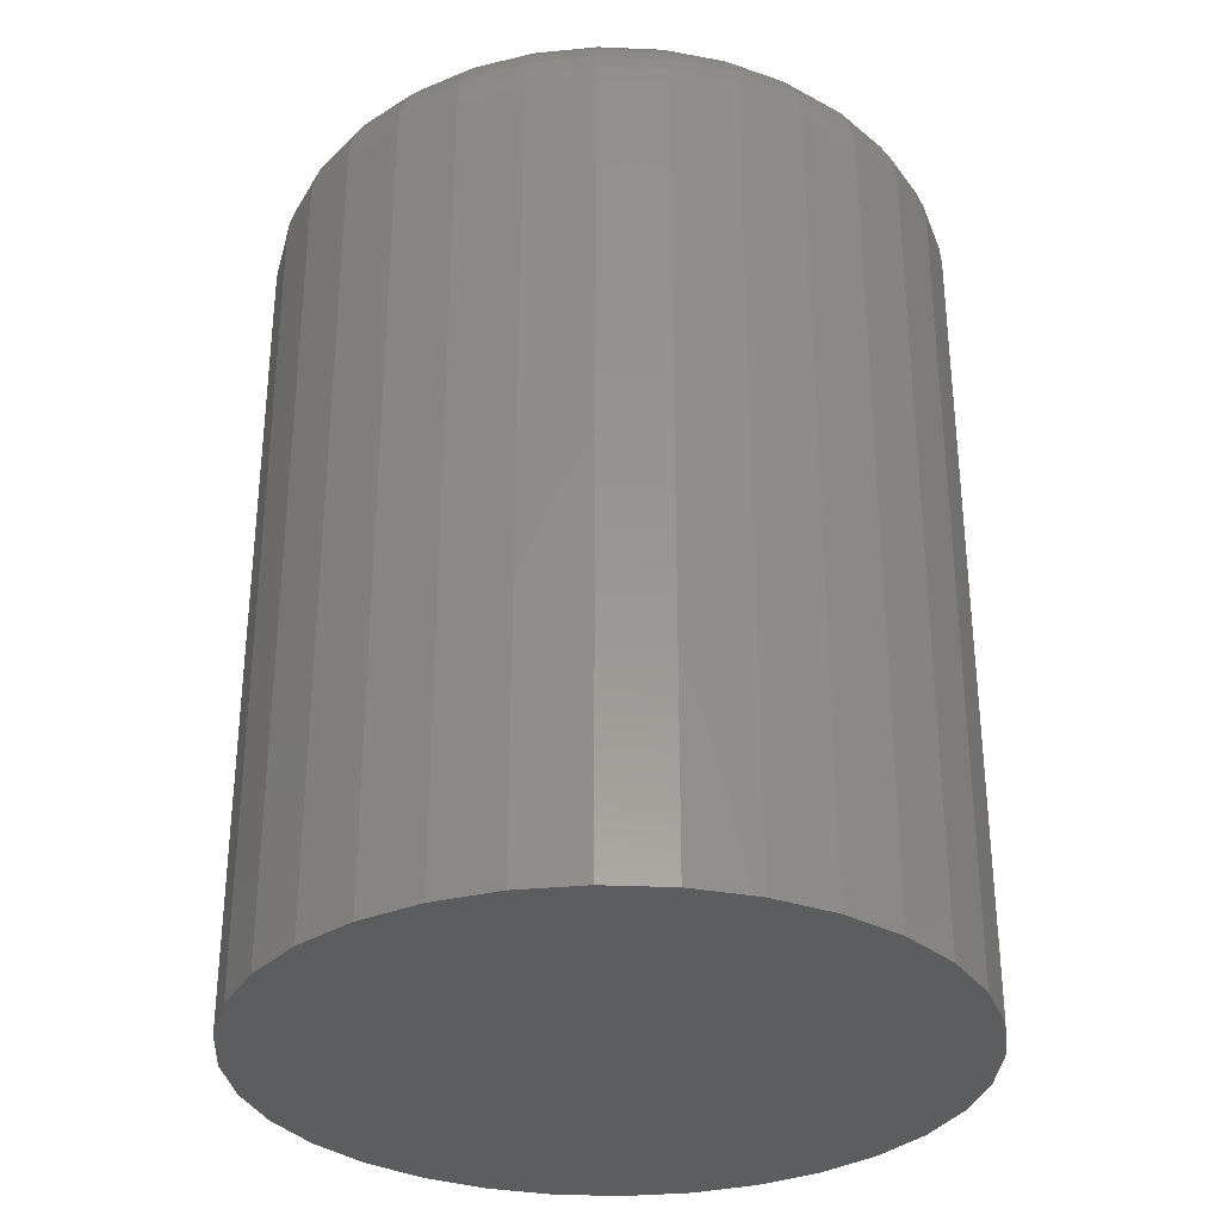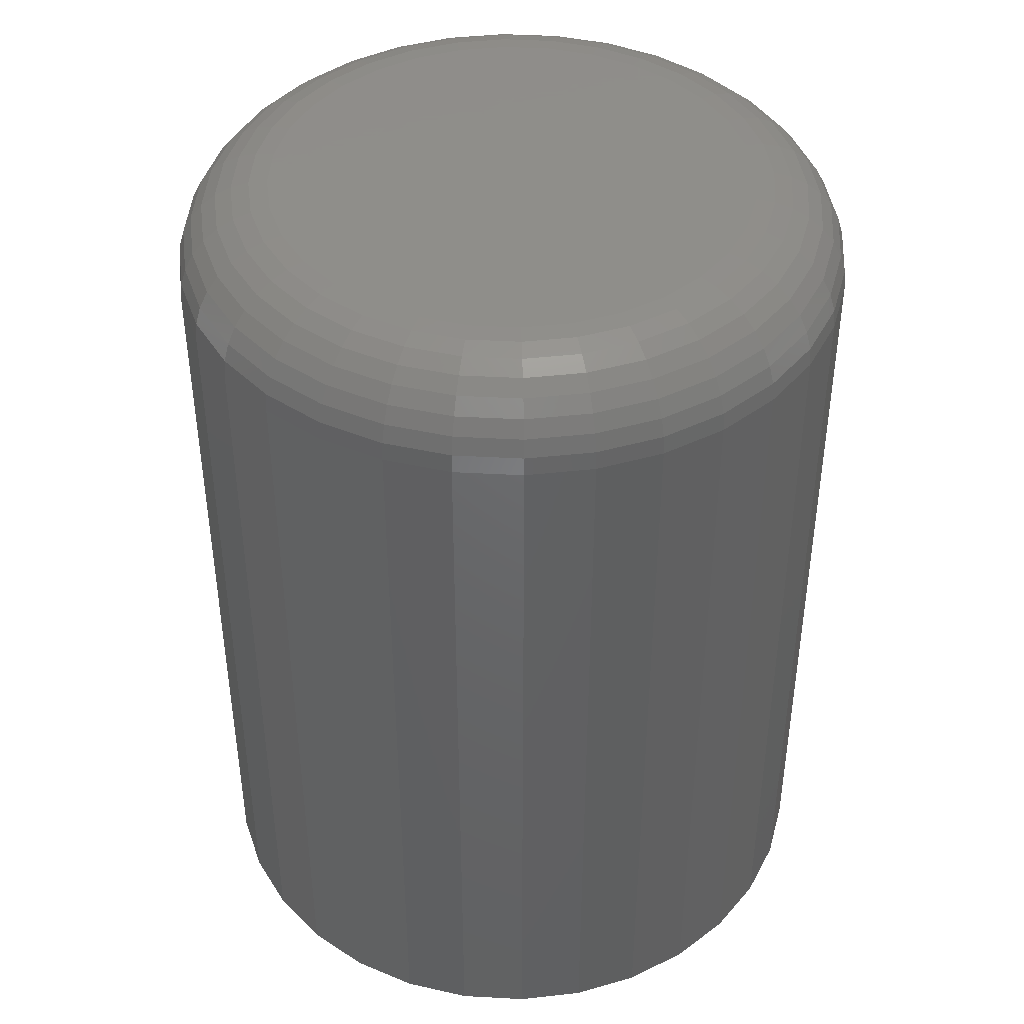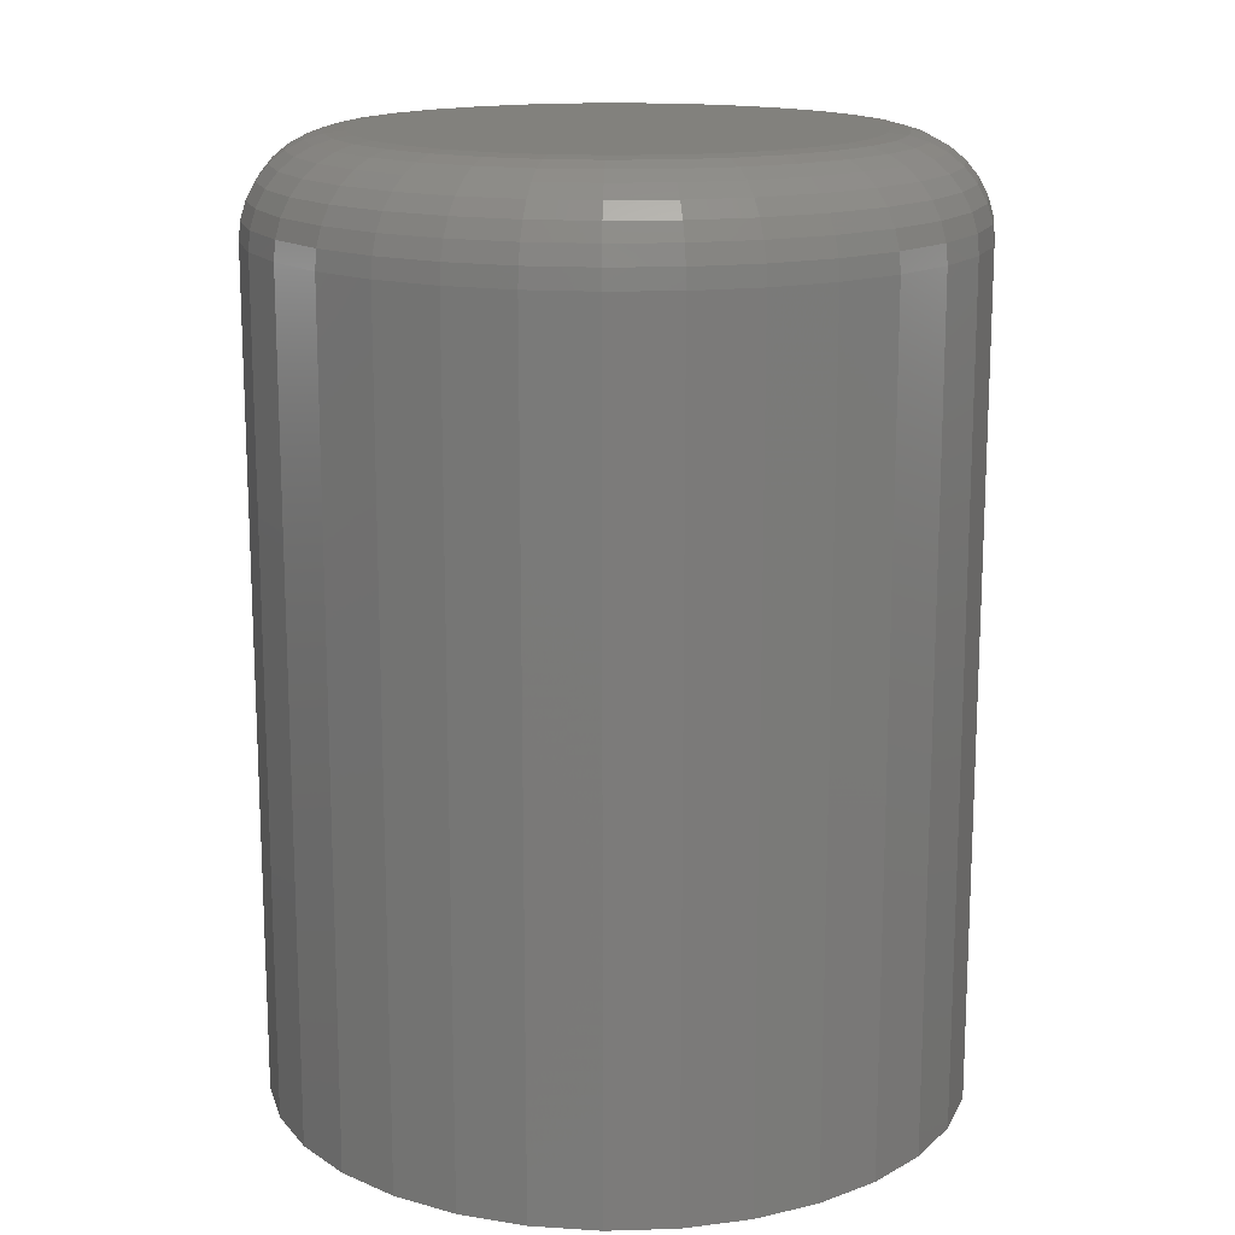
<metadata>
{"format":"stl","ext":"stl","renderer":"f3d","projection":"perspective","resolution":1024,"background":"white","views":[{"elev":-32.0,"azim":-144.1,"up":"+Y"},{"elev":42.8,"azim":110.6,"up":"+Y"},{"elev":15.6,"azim":-155.4,"up":"+Y"}]}
</metadata>
<code>
# stl→obj: 320 verts, 636 faces
v -0.7099 6.484e-18 0.3804
v -0.7025 7.435e-18 0.3826
v -0.6947 8.336e-18 0.3834
v -0.687 9.152e-18 0.3826
v -0.6796 9.852e-18 0.3804
v -0.7168 5.52e-18 0.3767
v -0.6727 1.041e-17 0.3767
v -0.7228 4.58e-18 0.3718
v -0.6667 1.08e-17 0.3718
v -0.7277 3.699e-18 0.3658
v -0.6618 1.102e-17 0.3658
v -0.7314 2.912e-18 0.3589
v -0.6581 1.104e-17 0.3589
v -0.7336 2.249e-18 0.3515
v -0.6559 1.088e-17 0.3515
v -0.6581 9.359e-18 0.3286
v -0.7314 1.228e-18 0.3286
v -0.6559 1.002e-17 0.336
v -0.7277 1.254e-18 0.3217
v -0.6618 8.572e-18 0.3217
v -0.7228 1.468e-18 0.3157
v -0.6667 7.691e-18 0.3157
v -0.7168 1.861e-18 0.3108
v -0.6727 6.751e-18 0.3108
v -0.7099 2.418e-18 0.3071
v -0.6796 5.787e-18 0.3071
v -0.7025 3.119e-18 0.3049
v -0.6947 3.935e-18 0.3041
v -0.687 4.836e-18 0.3049
v -0.7336 1.39e-18 0.336
v -0.7344 1.735e-18 0.3438
v -0.6551 1.054e-17 0.3438
v -0.6395 -0.01562 0.3438
v -0.6395 -0.1484 0.3438
v -0.6405 -0.01562 0.333
v -0.6405 -0.1484 0.333
v -0.6437 -0.01562 0.3226
v -0.6437 -0.1484 0.3226
v -0.6488 -0.01562 0.313
v -0.6488 -0.1484 0.313
v -0.6557 -0.01562 0.3047
v -0.6557 -0.1484 0.3047
v -0.664 -0.01562 0.2978
v -0.664 -0.1484 0.2978
v -0.6736 -0.01562 0.2927
v -0.6736 -0.1484 0.2927
v -0.684 -0.01562 0.2895
v -0.684 -0.1484 0.2895
v -0.6947 -0.01562 0.2885
v -0.6947 -0.1484 0.2885
v -0.7055 -0.01562 0.2895
v -0.7055 -0.1484 0.2895
v -0.7159 -0.01562 0.2927
v -0.7159 -0.1484 0.2927
v -0.7254 -0.01562 0.2978
v -0.7254 -0.1484 0.2978
v -0.7338 -0.01562 0.3047
v -0.7338 -0.1484 0.3047
v -0.7407 -0.01562 0.313
v -0.7407 -0.1484 0.313
v -0.7458 -0.01562 0.3226
v -0.7458 -0.1484 0.3226
v -0.7489 -0.01562 0.333
v -0.7489 -0.1484 0.333
v -0.75 -0.01562 0.3438
v -0.75 -0.1484 0.3438
v -0.7489 -0.01562 0.3545
v -0.7489 -0.1484 0.3545
v -0.7458 -0.01562 0.3649
v -0.7458 -0.1484 0.3649
v -0.7407 -0.01562 0.3745
v -0.7407 -0.1484 0.3745
v -0.7338 -0.01562 0.3828
v -0.7338 -0.1484 0.3828
v -0.7254 -0.01562 0.3897
v -0.7254 -0.1484 0.3897
v -0.7159 -0.01562 0.3948
v -0.7159 -0.1484 0.3948
v -0.7055 -0.01562 0.398
v -0.7055 -0.1484 0.398
v -0.6947 -0.01562 0.399
v -0.6947 -0.1484 0.399
v -0.684 -0.01562 0.398
v -0.684 -0.1484 0.398
v -0.6736 -0.01562 0.3948
v -0.6736 -0.1484 0.3948
v -0.664 -0.01562 0.3897
v -0.664 -0.1484 0.3897
v -0.6557 -0.01562 0.3828
v -0.6557 -0.1484 0.3828
v -0.6488 -0.01562 0.3745
v -0.6488 -0.1484 0.3745
v -0.6437 -0.01562 0.3649
v -0.6437 -0.1484 0.3649
v -0.6405 -0.01562 0.3545
v -0.6405 -0.1484 0.3545
v -0.6398 -0.01258 0.3438
v -0.6408 -0.01258 0.333
v -0.6407 -0.009646 0.3438
v -0.6417 -0.009646 0.3332
v -0.6421 -0.006944 0.3438
v -0.6431 -0.006944 0.3335
v -0.6441 -0.004576 0.3438
v -0.645 -0.004576 0.3339
v -0.6464 -0.002633 0.3438
v -0.6473 -0.002633 0.3343
v -0.6491 -0.001189 0.3438
v -0.65 -0.001189 0.3349
v -0.6521 -0.0003002 0.3438
v -0.6529 -0.0003002 0.3354
v -0.7486 -0.01258 0.333
v -0.7497 -0.01258 0.3438
v -0.7478 -0.009646 0.3332
v -0.7488 -0.009646 0.3438
v -0.7464 -0.006944 0.3335
v -0.7474 -0.006944 0.3438
v -0.7444 -0.004576 0.3339
v -0.7454 -0.004576 0.3438
v -0.7421 -0.002633 0.3343
v -0.7431 -0.002633 0.3438
v -0.7395 -0.001189 0.3349
v -0.7404 -0.001189 0.3438
v -0.7366 -0.0003002 0.3354
v -0.7374 -0.0003002 0.3438
v -0.7455 -0.01258 0.3227
v -0.7447 -0.009646 0.3231
v -0.7434 -0.006944 0.3236
v -0.7416 -0.004576 0.3244
v -0.7394 -0.002633 0.3253
v -0.7369 -0.001189 0.3263
v -0.7342 -0.0003002 0.3274
v -0.7404 -0.01258 0.3132
v -0.7397 -0.009646 0.3137
v -0.7385 -0.006944 0.3145
v -0.7369 -0.004576 0.3156
v -0.7349 -0.002633 0.3169
v -0.7327 -0.001189 0.3184
v -0.7302 -0.0003002 0.32
v -0.7336 -0.01258 0.3049
v -0.733 -0.009646 0.3055
v -0.732 -0.006944 0.3065
v -0.7306 -0.004576 0.3079
v -0.7289 -0.002633 0.3096
v -0.727 -0.001189 0.3115
v -0.7249 -0.0003002 0.3136
v -0.7253 -0.01258 0.298
v -0.7248 -0.009646 0.2988
v -0.724 -0.006944 0.3
v -0.7229 -0.004576 0.3016
v -0.7216 -0.002633 0.3036
v -0.7201 -0.001189 0.3058
v -0.7185 -0.0003002 0.3083
v -0.7158 -0.01258 0.293
v -0.7154 -0.009646 0.2938
v -0.7149 -0.006944 0.2951
v -0.7141 -0.004576 0.2969
v -0.7132 -0.002633 0.2991
v -0.7122 -0.001189 0.3016
v -0.7111 -0.0003002 0.3043
v -0.7055 -0.01258 0.2898
v -0.7053 -0.009646 0.2907
v -0.705 -0.006944 0.2921
v -0.7046 -0.004576 0.294
v -0.7042 -0.002633 0.2964
v -0.7036 -0.001189 0.299
v -0.7031 -0.0003002 0.3019
v -0.6947 -0.01258 0.2888
v -0.6947 -0.009646 0.2897
v -0.6947 -0.006944 0.2911
v -0.6947 -0.004576 0.2931
v -0.6947 -0.002633 0.2954
v -0.6947 -0.001189 0.2981
v -0.6947 -0.0003002 0.3011
v -0.684 -0.01258 0.2898
v -0.6842 -0.009646 0.2907
v -0.6845 -0.006944 0.2921
v -0.6848 -0.004576 0.294
v -0.6853 -0.002633 0.2964
v -0.6858 -0.001189 0.299
v -0.6864 -0.0003002 0.3019
v -0.6737 -0.01258 0.293
v -0.674 -0.009646 0.2938
v -0.6746 -0.006944 0.2951
v -0.6753 -0.004576 0.2969
v -0.6762 -0.002633 0.2991
v -0.6773 -0.001189 0.3016
v -0.6784 -0.0003002 0.3043
v -0.6642 -0.01258 0.298
v -0.6647 -0.009646 0.2988
v -0.6655 -0.006944 0.3
v -0.6666 -0.004576 0.3016
v -0.6679 -0.002633 0.3036
v -0.6694 -0.001189 0.3058
v -0.671 -0.0003002 0.3083
v -0.6559 -0.01258 0.3049
v -0.6565 -0.009646 0.3055
v -0.6575 -0.006944 0.3065
v -0.6589 -0.004576 0.3079
v -0.6606 -0.002633 0.3096
v -0.6625 -0.001189 0.3115
v -0.6646 -0.0003002 0.3136
v -0.649 -0.01258 0.3132
v -0.6498 -0.009646 0.3137
v -0.651 -0.006944 0.3145
v -0.6526 -0.004576 0.3156
v -0.6546 -0.002633 0.3169
v -0.6568 -0.001189 0.3184
v -0.6592 -0.0003002 0.32
v -0.644 -0.01258 0.3227
v -0.6448 -0.009646 0.3231
v -0.6461 -0.006944 0.3236
v -0.6479 -0.004576 0.3244
v -0.6501 -0.002633 0.3253
v -0.6526 -0.001189 0.3263
v -0.6553 -0.0003002 0.3274
v -0.7486 -0.01258 0.3545
v -0.7478 -0.009646 0.3543
v -0.7464 -0.006944 0.354
v -0.7444 -0.004576 0.3536
v -0.7421 -0.002633 0.3532
v -0.7395 -0.001189 0.3526
v -0.7366 -0.0003002 0.3521
v -0.6408 -0.01258 0.3545
v -0.6417 -0.009646 0.3543
v -0.6431 -0.006944 0.354
v -0.645 -0.004576 0.3536
v -0.6473 -0.002633 0.3532
v -0.65 -0.001189 0.3526
v -0.6529 -0.0003002 0.3521
v -0.644 -0.01258 0.3648
v -0.6448 -0.009646 0.3644
v -0.6461 -0.006944 0.3639
v -0.6479 -0.004576 0.3631
v -0.6501 -0.002633 0.3622
v -0.6526 -0.001189 0.3612
v -0.6553 -0.0003002 0.3601
v -0.649 -0.01258 0.3743
v -0.6498 -0.009646 0.3738
v -0.651 -0.006944 0.373
v -0.6526 -0.004576 0.3719
v -0.6546 -0.002633 0.3706
v -0.6568 -0.001189 0.3691
v -0.6592 -0.0003002 0.3675
v -0.6559 -0.01258 0.3826
v -0.6565 -0.009646 0.382
v -0.6575 -0.006944 0.381
v -0.6589 -0.004576 0.3796
v -0.6606 -0.002633 0.3779
v -0.6625 -0.001189 0.376
v -0.6646 -0.0003002 0.3739
v -0.6642 -0.01258 0.3895
v -0.6647 -0.009646 0.3887
v -0.6655 -0.006944 0.3875
v -0.6666 -0.004576 0.3859
v -0.6679 -0.002633 0.3839
v -0.6694 -0.001189 0.3817
v -0.671 -0.0003002 0.3792
v -0.6737 -0.01258 0.3945
v -0.674 -0.009646 0.3937
v -0.6746 -0.006944 0.3924
v -0.6753 -0.004576 0.3906
v -0.6762 -0.002633 0.3884
v -0.6773 -0.001189 0.3859
v -0.6784 -0.0003002 0.3832
v -0.684 -0.01258 0.3977
v -0.6842 -0.009646 0.3968
v -0.6845 -0.006944 0.3954
v -0.6848 -0.004576 0.3935
v -0.6853 -0.002633 0.3911
v -0.6858 -0.001189 0.3885
v -0.6864 -0.0003002 0.3856
v -0.6947 -0.01258 0.3987
v -0.6947 -0.009646 0.3978
v -0.6947 -0.006944 0.3964
v -0.6947 -0.004576 0.3944
v -0.6947 -0.002633 0.3921
v -0.6947 -0.001189 0.3894
v -0.6947 -0.0003002 0.3864
v -0.7055 -0.01258 0.3977
v -0.7053 -0.009646 0.3968
v -0.705 -0.006944 0.3954
v -0.7046 -0.004576 0.3935
v -0.7042 -0.002633 0.3911
v -0.7036 -0.001189 0.3885
v -0.7031 -0.0003002 0.3856
v -0.7158 -0.01258 0.3945
v -0.7154 -0.009646 0.3937
v -0.7149 -0.006944 0.3924
v -0.7141 -0.004576 0.3906
v -0.7132 -0.002633 0.3884
v -0.7122 -0.001189 0.3859
v -0.7111 -0.0003002 0.3832
v -0.7253 -0.01258 0.3895
v -0.7248 -0.009646 0.3887
v -0.724 -0.006944 0.3875
v -0.7229 -0.004576 0.3859
v -0.7216 -0.002633 0.3839
v -0.7201 -0.001189 0.3817
v -0.7185 -0.0003002 0.3792
v -0.7336 -0.01258 0.3826
v -0.733 -0.009646 0.382
v -0.732 -0.006944 0.381
v -0.7306 -0.004576 0.3796
v -0.7289 -0.002633 0.3779
v -0.727 -0.001189 0.376
v -0.7249 -0.0003002 0.3739
v -0.7404 -0.01258 0.3743
v -0.7397 -0.009646 0.3738
v -0.7385 -0.006944 0.373
v -0.7369 -0.004576 0.3719
v -0.7349 -0.002633 0.3706
v -0.7327 -0.001189 0.3691
v -0.7302 -0.0003002 0.3675
v -0.7455 -0.01258 0.3648
v -0.7447 -0.009646 0.3644
v -0.7434 -0.006944 0.3639
v -0.7416 -0.004576 0.3631
v -0.7394 -0.002633 0.3622
v -0.7369 -0.001189 0.3612
v -0.7342 -0.0003002 0.3601
f 1 2 3
f 1 3 4
f 5 1 4
f 6 1 5
f 7 6 5
f 8 6 7
f 9 8 7
f 10 8 9
f 11 10 9
f 12 10 11
f 13 12 11
f 14 12 13
f 15 14 13
f 16 17 18
f 19 17 16
f 20 19 16
f 21 19 20
f 22 21 20
f 23 21 22
f 24 23 22
f 25 23 24
f 26 25 24
f 27 25 26
f 28 27 26
f 29 28 26
f 17 30 18
f 18 30 31
f 18 31 32
f 32 31 14
f 32 14 15
f 33 34 35
f 35 34 36
f 35 36 37
f 37 36 38
f 37 38 39
f 39 38 40
f 39 40 41
f 41 40 42
f 41 42 43
f 43 42 44
f 43 44 45
f 45 44 46
f 45 46 47
f 47 46 48
f 47 48 49
f 49 48 50
f 49 50 51
f 51 50 52
f 51 52 53
f 53 52 54
f 53 54 55
f 55 54 56
f 55 56 57
f 57 56 58
f 57 58 59
f 59 58 60
f 59 60 61
f 61 60 62
f 61 62 63
f 63 62 64
f 63 64 65
f 65 64 66
f 65 66 67
f 67 66 68
f 67 68 69
f 69 68 70
f 69 70 71
f 71 70 72
f 71 72 73
f 73 72 74
f 73 74 75
f 75 74 76
f 75 76 77
f 77 76 78
f 77 78 79
f 79 78 80
f 79 80 81
f 81 80 82
f 81 82 83
f 83 82 84
f 83 84 85
f 85 84 86
f 85 86 87
f 87 86 88
f 87 88 89
f 89 88 90
f 89 90 91
f 91 90 92
f 91 92 93
f 93 92 94
f 93 94 95
f 95 94 96
f 95 96 33
f 33 96 34
f 33 35 97
f 97 35 98
f 97 98 99
f 99 98 100
f 99 100 101
f 101 100 102
f 101 102 103
f 103 102 104
f 103 104 105
f 105 104 106
f 105 106 107
f 107 106 108
f 107 108 109
f 109 108 110
f 109 110 32
f 32 110 18
f 63 65 111
f 111 65 112
f 111 112 113
f 113 112 114
f 113 114 115
f 115 114 116
f 115 116 117
f 117 116 118
f 117 118 119
f 119 118 120
f 119 120 121
f 121 120 122
f 121 122 123
f 123 122 124
f 123 124 30
f 30 124 31
f 61 63 125
f 125 63 111
f 125 111 126
f 126 111 113
f 126 113 127
f 127 113 115
f 127 115 128
f 128 115 117
f 128 117 129
f 129 117 119
f 129 119 130
f 130 119 121
f 130 121 131
f 131 121 123
f 131 123 17
f 17 123 30
f 59 61 132
f 132 61 125
f 132 125 133
f 133 125 126
f 133 126 134
f 134 126 127
f 134 127 135
f 135 127 128
f 135 128 136
f 136 128 129
f 136 129 137
f 137 129 130
f 137 130 138
f 138 130 131
f 138 131 19
f 19 131 17
f 57 59 139
f 139 59 132
f 139 132 140
f 140 132 133
f 140 133 141
f 141 133 134
f 141 134 142
f 142 134 135
f 142 135 143
f 143 135 136
f 143 136 144
f 144 136 137
f 144 137 145
f 145 137 138
f 145 138 21
f 21 138 19
f 55 57 146
f 146 57 139
f 146 139 147
f 147 139 140
f 147 140 148
f 148 140 141
f 148 141 149
f 149 141 142
f 149 142 150
f 150 142 143
f 150 143 151
f 151 143 144
f 151 144 152
f 152 144 145
f 152 145 23
f 23 145 21
f 53 55 153
f 153 55 146
f 153 146 154
f 154 146 147
f 154 147 155
f 155 147 148
f 155 148 156
f 156 148 149
f 156 149 157
f 157 149 150
f 157 150 158
f 158 150 151
f 158 151 159
f 159 151 152
f 159 152 25
f 25 152 23
f 51 53 160
f 160 53 153
f 160 153 161
f 161 153 154
f 161 154 162
f 162 154 155
f 162 155 163
f 163 155 156
f 163 156 164
f 164 156 157
f 164 157 165
f 165 157 158
f 165 158 166
f 166 158 159
f 166 159 27
f 27 159 25
f 49 51 167
f 167 51 160
f 167 160 168
f 168 160 161
f 168 161 169
f 169 161 162
f 169 162 170
f 170 162 163
f 170 163 171
f 171 163 164
f 171 164 172
f 172 164 165
f 172 165 173
f 173 165 166
f 173 166 28
f 28 166 27
f 47 49 174
f 174 49 167
f 174 167 175
f 175 167 168
f 175 168 176
f 176 168 169
f 176 169 177
f 177 169 170
f 177 170 178
f 178 170 171
f 178 171 179
f 179 171 172
f 179 172 180
f 180 172 173
f 180 173 29
f 29 173 28
f 45 47 181
f 181 47 174
f 181 174 182
f 182 174 175
f 182 175 183
f 183 175 176
f 183 176 184
f 184 176 177
f 184 177 185
f 185 177 178
f 185 178 186
f 186 178 179
f 186 179 187
f 187 179 180
f 187 180 26
f 26 180 29
f 43 45 188
f 188 45 181
f 188 181 189
f 189 181 182
f 189 182 190
f 190 182 183
f 190 183 191
f 191 183 184
f 191 184 192
f 192 184 185
f 192 185 193
f 193 185 186
f 193 186 194
f 194 186 187
f 194 187 24
f 24 187 26
f 41 43 195
f 195 43 188
f 195 188 196
f 196 188 189
f 196 189 197
f 197 189 190
f 197 190 198
f 198 190 191
f 198 191 199
f 199 191 192
f 199 192 200
f 200 192 193
f 200 193 201
f 201 193 194
f 201 194 22
f 22 194 24
f 39 41 202
f 202 41 195
f 202 195 203
f 203 195 196
f 203 196 204
f 204 196 197
f 204 197 205
f 205 197 198
f 205 198 206
f 206 198 199
f 206 199 207
f 207 199 200
f 207 200 208
f 208 200 201
f 208 201 20
f 20 201 22
f 37 39 209
f 209 39 202
f 209 202 210
f 210 202 203
f 210 203 211
f 211 203 204
f 211 204 212
f 212 204 205
f 212 205 213
f 213 205 206
f 213 206 214
f 214 206 207
f 214 207 215
f 215 207 208
f 215 208 16
f 16 208 20
f 35 37 98
f 98 37 209
f 98 209 100
f 100 209 210
f 100 210 102
f 102 210 211
f 102 211 104
f 104 211 212
f 104 212 106
f 106 212 213
f 106 213 108
f 108 213 214
f 108 214 110
f 110 214 215
f 110 215 18
f 18 215 16
f 65 67 112
f 112 67 216
f 112 216 114
f 114 216 217
f 114 217 116
f 116 217 218
f 116 218 118
f 118 218 219
f 118 219 120
f 120 219 220
f 120 220 122
f 122 220 221
f 122 221 124
f 124 221 222
f 124 222 31
f 31 222 14
f 95 33 223
f 223 33 97
f 223 97 224
f 224 97 99
f 224 99 225
f 225 99 101
f 225 101 226
f 226 101 103
f 226 103 227
f 227 103 105
f 227 105 228
f 228 105 107
f 228 107 229
f 229 107 109
f 229 109 15
f 15 109 32
f 93 95 230
f 230 95 223
f 230 223 231
f 231 223 224
f 231 224 232
f 232 224 225
f 232 225 233
f 233 225 226
f 233 226 234
f 234 226 227
f 234 227 235
f 235 227 228
f 235 228 236
f 236 228 229
f 236 229 13
f 13 229 15
f 91 93 237
f 237 93 230
f 237 230 238
f 238 230 231
f 238 231 239
f 239 231 232
f 239 232 240
f 240 232 233
f 240 233 241
f 241 233 234
f 241 234 242
f 242 234 235
f 242 235 243
f 243 235 236
f 243 236 11
f 11 236 13
f 89 91 244
f 244 91 237
f 244 237 245
f 245 237 238
f 245 238 246
f 246 238 239
f 246 239 247
f 247 239 240
f 247 240 248
f 248 240 241
f 248 241 249
f 249 241 242
f 249 242 250
f 250 242 243
f 250 243 9
f 9 243 11
f 87 89 251
f 251 89 244
f 251 244 252
f 252 244 245
f 252 245 253
f 253 245 246
f 253 246 254
f 254 246 247
f 254 247 255
f 255 247 248
f 255 248 256
f 256 248 249
f 256 249 257
f 257 249 250
f 257 250 7
f 7 250 9
f 85 87 258
f 258 87 251
f 258 251 259
f 259 251 252
f 259 252 260
f 260 252 253
f 260 253 261
f 261 253 254
f 261 254 262
f 262 254 255
f 262 255 263
f 263 255 256
f 263 256 264
f 264 256 257
f 264 257 5
f 5 257 7
f 83 85 265
f 265 85 258
f 265 258 266
f 266 258 259
f 266 259 267
f 267 259 260
f 267 260 268
f 268 260 261
f 268 261 269
f 269 261 262
f 269 262 270
f 270 262 263
f 270 263 271
f 271 263 264
f 271 264 4
f 4 264 5
f 81 83 272
f 272 83 265
f 272 265 273
f 273 265 266
f 273 266 274
f 274 266 267
f 274 267 275
f 275 267 268
f 275 268 276
f 276 268 269
f 276 269 277
f 277 269 270
f 277 270 278
f 278 270 271
f 278 271 3
f 3 271 4
f 79 81 279
f 279 81 272
f 279 272 280
f 280 272 273
f 280 273 281
f 281 273 274
f 281 274 282
f 282 274 275
f 282 275 283
f 283 275 276
f 283 276 284
f 284 276 277
f 284 277 285
f 285 277 278
f 285 278 2
f 2 278 3
f 77 79 286
f 286 79 279
f 286 279 287
f 287 279 280
f 287 280 288
f 288 280 281
f 288 281 289
f 289 281 282
f 289 282 290
f 290 282 283
f 290 283 291
f 291 283 284
f 291 284 292
f 292 284 285
f 292 285 1
f 1 285 2
f 75 77 293
f 293 77 286
f 293 286 294
f 294 286 287
f 294 287 295
f 295 287 288
f 295 288 296
f 296 288 289
f 296 289 297
f 297 289 290
f 297 290 298
f 298 290 291
f 298 291 299
f 299 291 292
f 299 292 6
f 6 292 1
f 73 75 300
f 300 75 293
f 300 293 301
f 301 293 294
f 301 294 302
f 302 294 295
f 302 295 303
f 303 295 296
f 303 296 304
f 304 296 297
f 304 297 305
f 305 297 298
f 305 298 306
f 306 298 299
f 306 299 8
f 8 299 6
f 71 73 307
f 307 73 300
f 307 300 308
f 308 300 301
f 308 301 309
f 309 301 302
f 309 302 310
f 310 302 303
f 310 303 311
f 311 303 304
f 311 304 312
f 312 304 305
f 312 305 313
f 313 305 306
f 313 306 10
f 10 306 8
f 69 71 314
f 314 71 307
f 314 307 315
f 315 307 308
f 315 308 316
f 316 308 309
f 316 309 317
f 317 309 310
f 317 310 318
f 318 310 311
f 318 311 319
f 319 311 312
f 319 312 320
f 320 312 313
f 320 313 12
f 12 313 10
f 67 69 216
f 216 69 314
f 216 314 217
f 217 314 315
f 217 315 218
f 218 315 316
f 218 316 219
f 219 316 317
f 219 317 220
f 220 317 318
f 220 318 221
f 221 318 319
f 221 319 222
f 222 319 320
f 222 320 14
f 14 320 12
f 80 84 82
f 84 80 78
f 84 78 86
f 86 78 76
f 86 76 88
f 88 76 74
f 88 74 90
f 90 74 72
f 90 72 92
f 92 72 70
f 92 70 94
f 38 60 40
f 40 60 58
f 40 58 42
f 42 58 56
f 42 56 44
f 44 56 54
f 44 54 46
f 46 54 52
f 46 52 48
f 48 52 50
f 94 70 96
f 96 70 68
f 96 68 34
f 34 68 66
f 34 66 36
f 36 66 64
f 36 64 38
f 38 64 62
f 38 62 60

</code>
